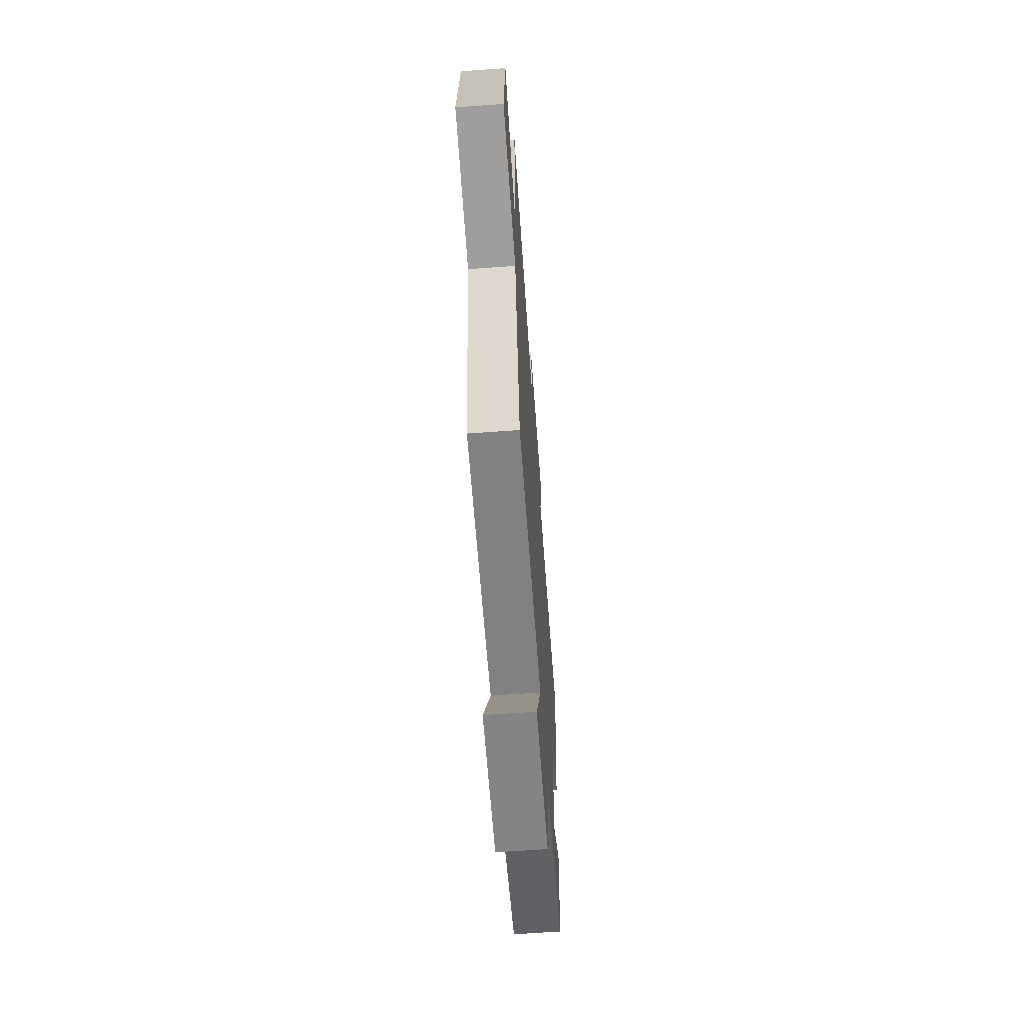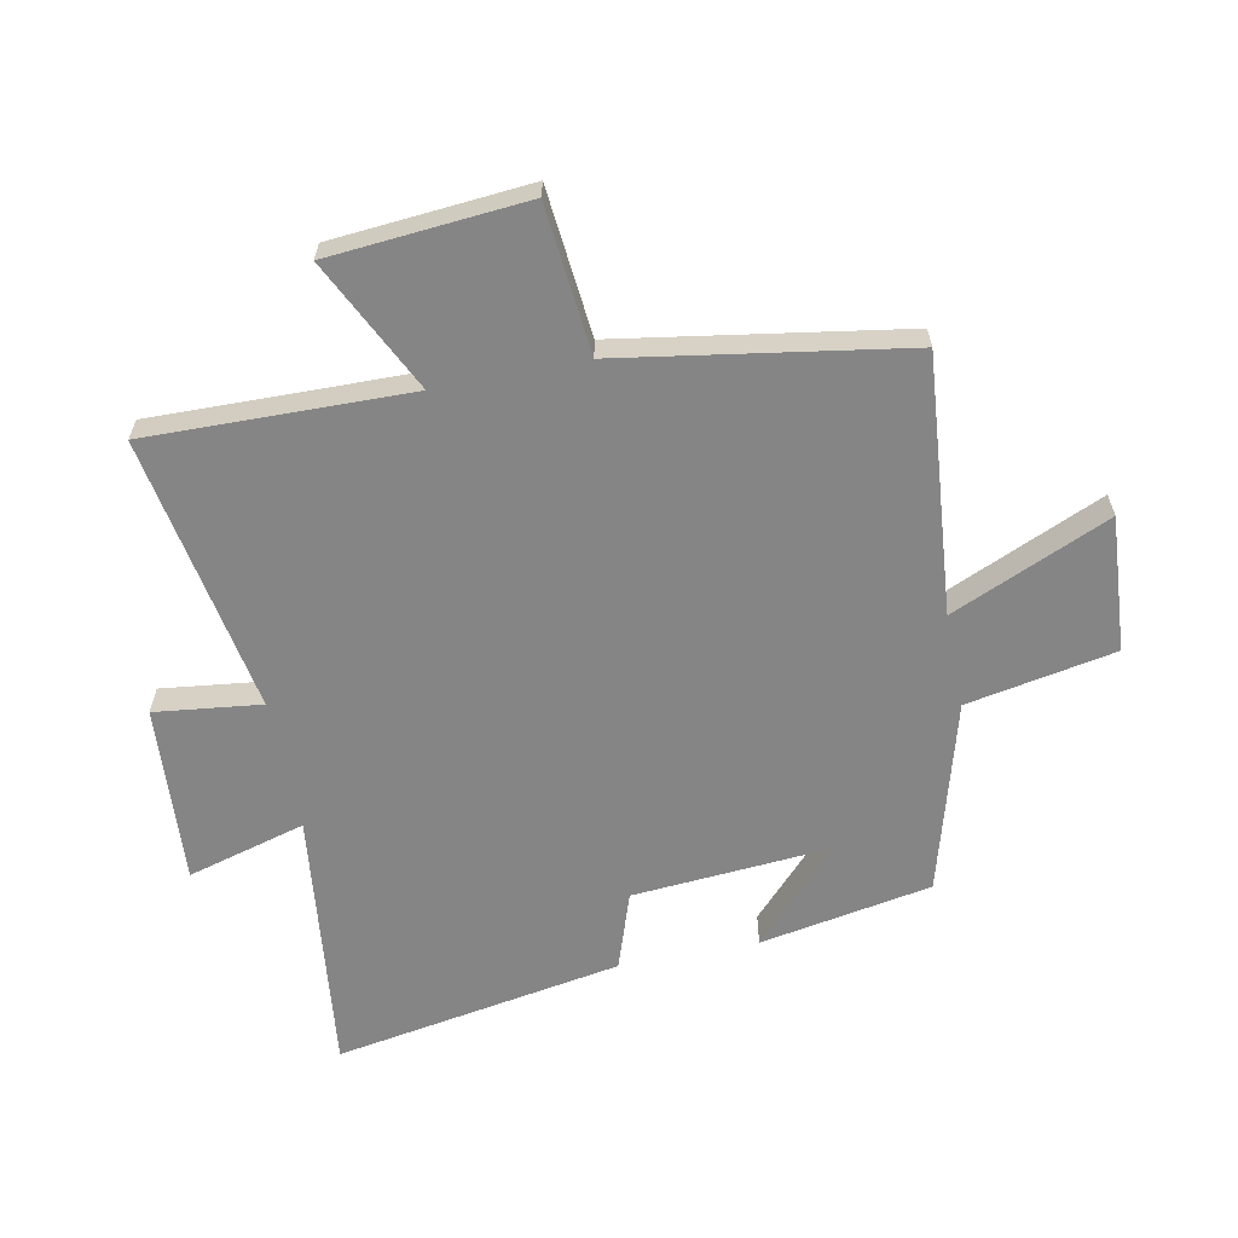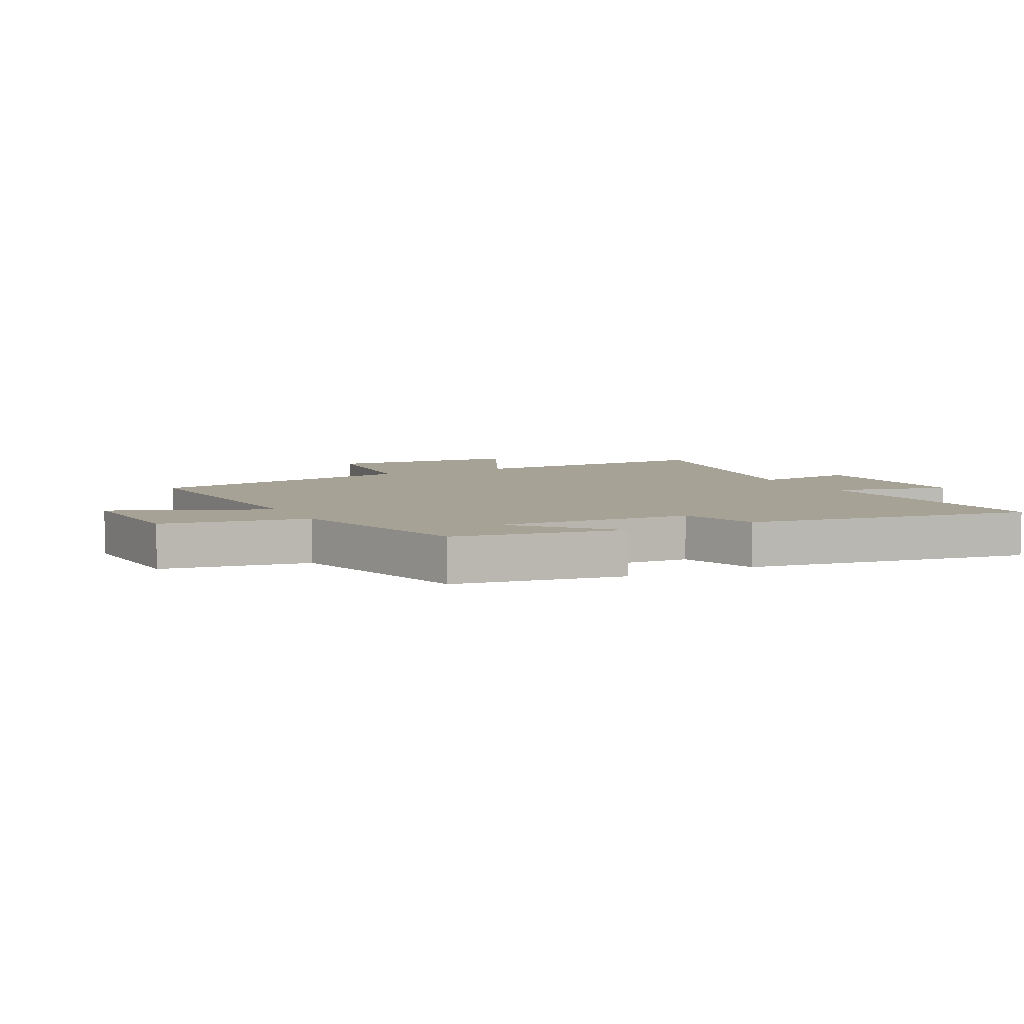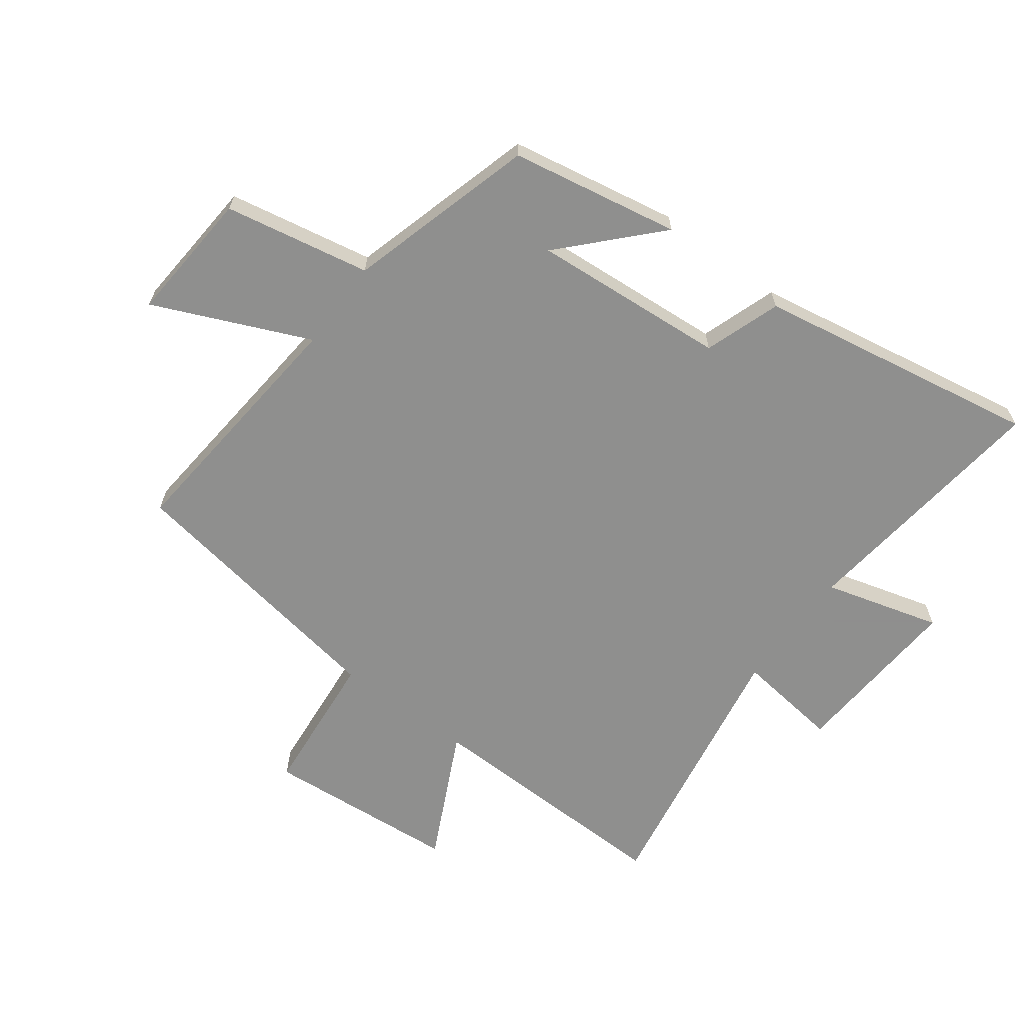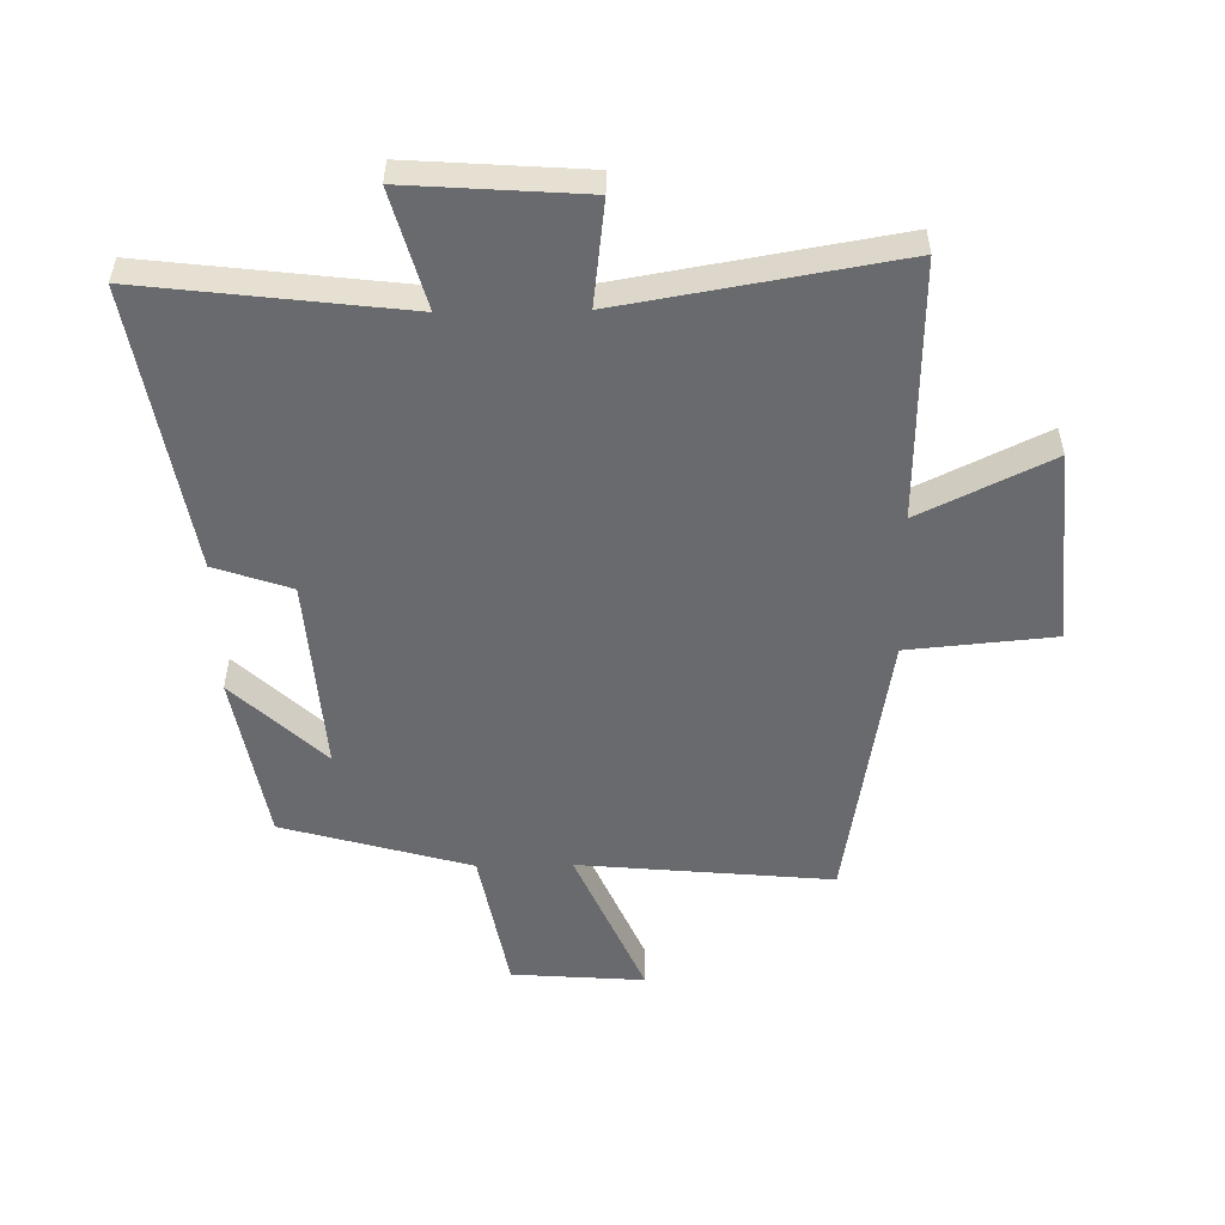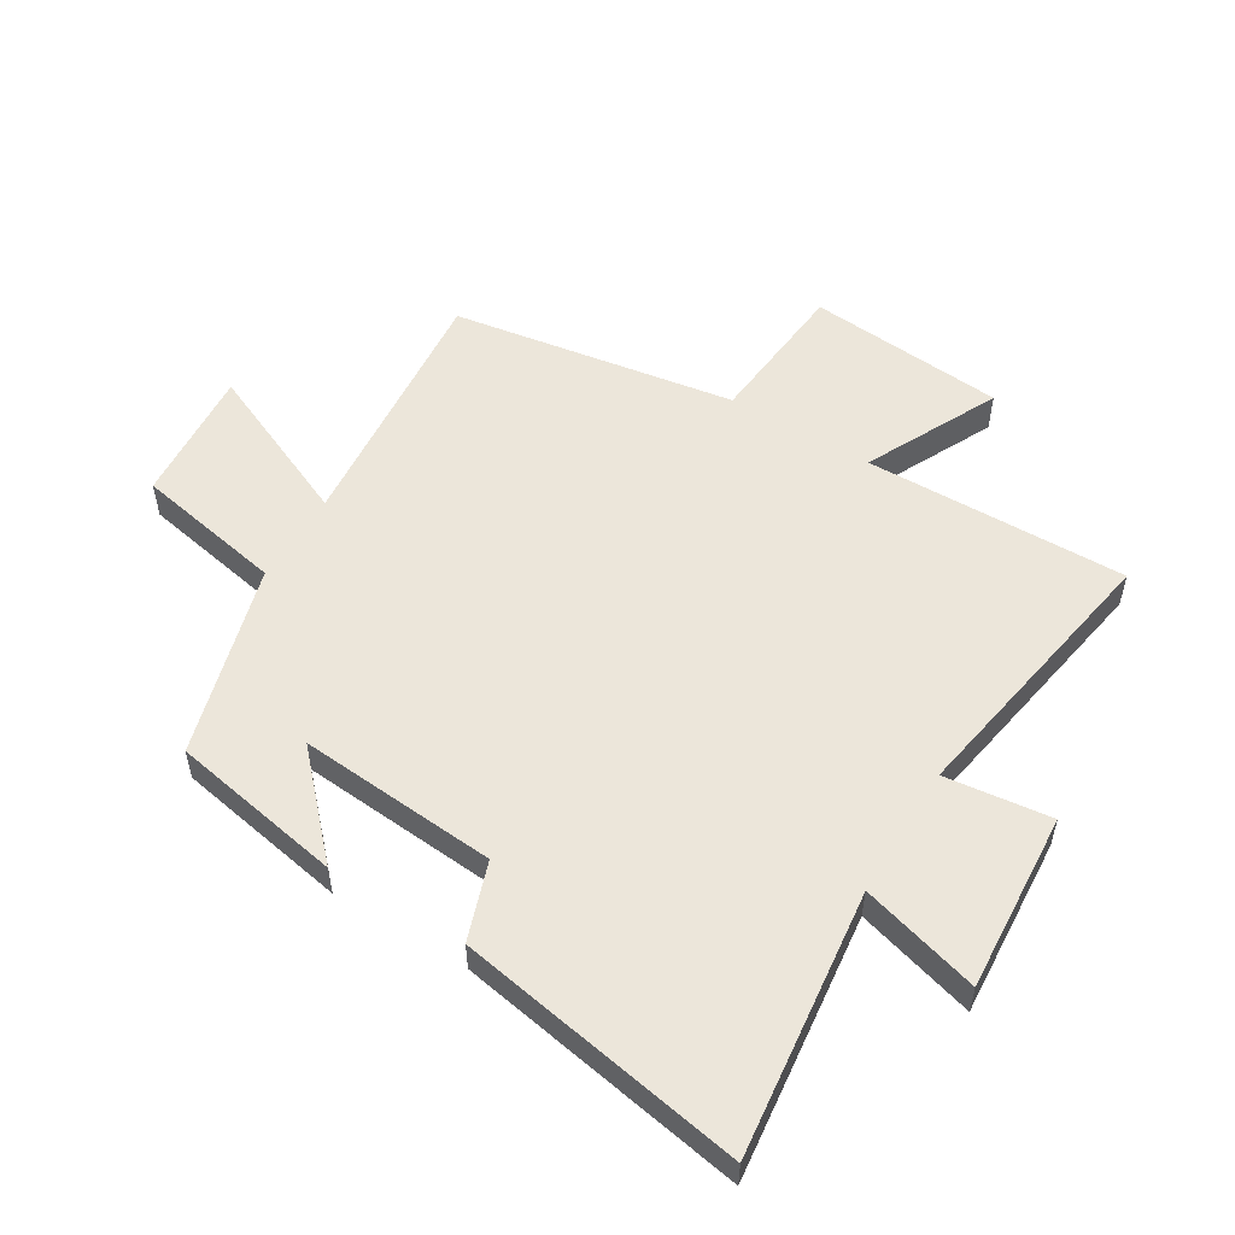
<metadata>
{"format":"obj","ext":"obj","renderer":"f3d","projection":"perspective","resolution":1024,"background":"white","views":[{"elev":-65.7,"azim":94.1,"up":"+Z"},{"elev":-61.9,"azim":101.4,"up":"+Y"},{"elev":6.3,"azim":-117.4,"up":"+Y"},{"elev":-65.1,"azim":-126.6,"up":"+Y"},{"elev":-53.1,"azim":0.9,"up":"+Y"},{"elev":54.4,"azim":-58.6,"up":"+Y"}]}
</metadata>
<code>
v -0.58 0.07 0.551
v -0.153 0.07 0.5
v -0.206 0.07 0.691
v 0.082 0.07 0.671
v 0.061 0.07 0.5
v 0.509 0.07 0.577
v 0.5 0.07 0.154
v 0.713 0.07 0.258
v 0.739 0.07 -0.06
v 0.5 0.07 -0.082
v 0.425 0.07 -0.538
v 0.01 0.07 -0.5
v 0.121 0.07 -0.755
v -0.097 0.07 -0.739
v -0.142 0.07 -0.5
v -0.45 0.07 -0.413
v -0.5 0.07 -0.136
v -0.351 0.07 -0.277
v -0.375 0.07 0.043
v -0.5 0.07 0.086
v -0.58 0 0.551
v -0.153 0 0.5
v -0.206 0 0.691
v 0.082 0 0.671
v 0.061 0 0.5
v 0.509 0 0.577
v 0.5 0 0.154
v 0.713 0 0.258
v 0.739 0 -0.06
v 0.5 0 -0.082
v 0.425 0 -0.538
v 0.01 0 -0.5
v 0.121 0 -0.755
v -0.097 0 -0.739
v -0.142 0 -0.5
v -0.45 0 -0.413
v -0.5 0 -0.136
v -0.351 0 -0.277
v -0.375 0 0.043
v -0.5 0 0.086
f 19 20 1 2
f 18 19 2
f 15 16 17 18
f 15 18 2
f 12 13 14 15
f 12 15 2
f 10 11 12 2
f 7 8 9 10
f 7 10 2 3
f 5 6 7
f 5 7 3
f 3 4 5
f 22 21 40 39
f 22 39 38
f 38 37 36 35
f 22 38 35
f 35 34 33 32
f 22 35 32
f 22 32 31 30
f 30 29 28 27
f 23 22 30 27
f 27 26 25
f 23 27 25
f 25 24 23
f 1 21 22 2
f 2 22 23 3
f 3 23 24 4
f 4 24 25 5
f 5 25 26 6
f 6 26 27 7
f 7 27 28 8
f 8 28 29 9
f 9 29 30 10
f 10 30 31 11
f 11 31 32 12
f 12 32 33 13
f 13 33 34 14
f 14 34 35 15
f 15 35 36 16
f 16 36 37 17
f 17 37 38 18
f 18 38 39 19
f 19 39 40 20
f 20 40 21 1

</code>
